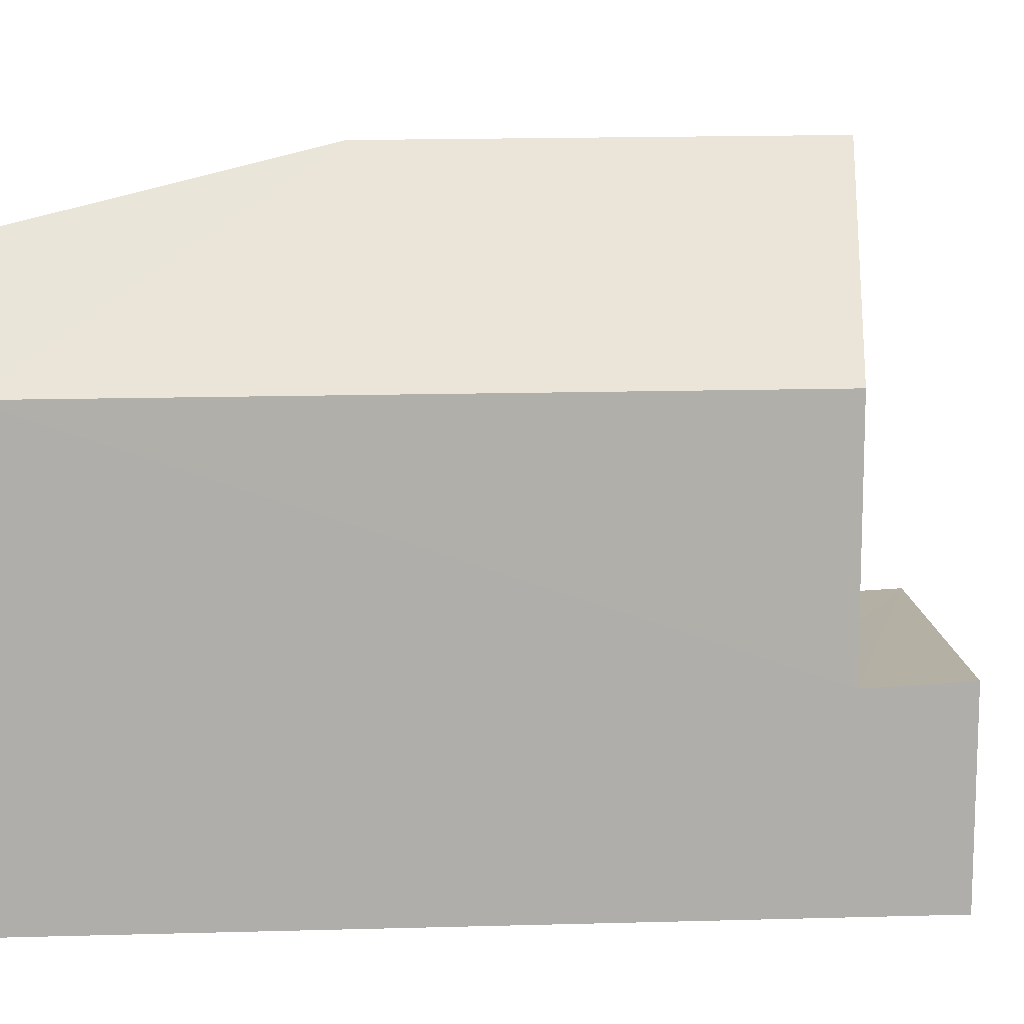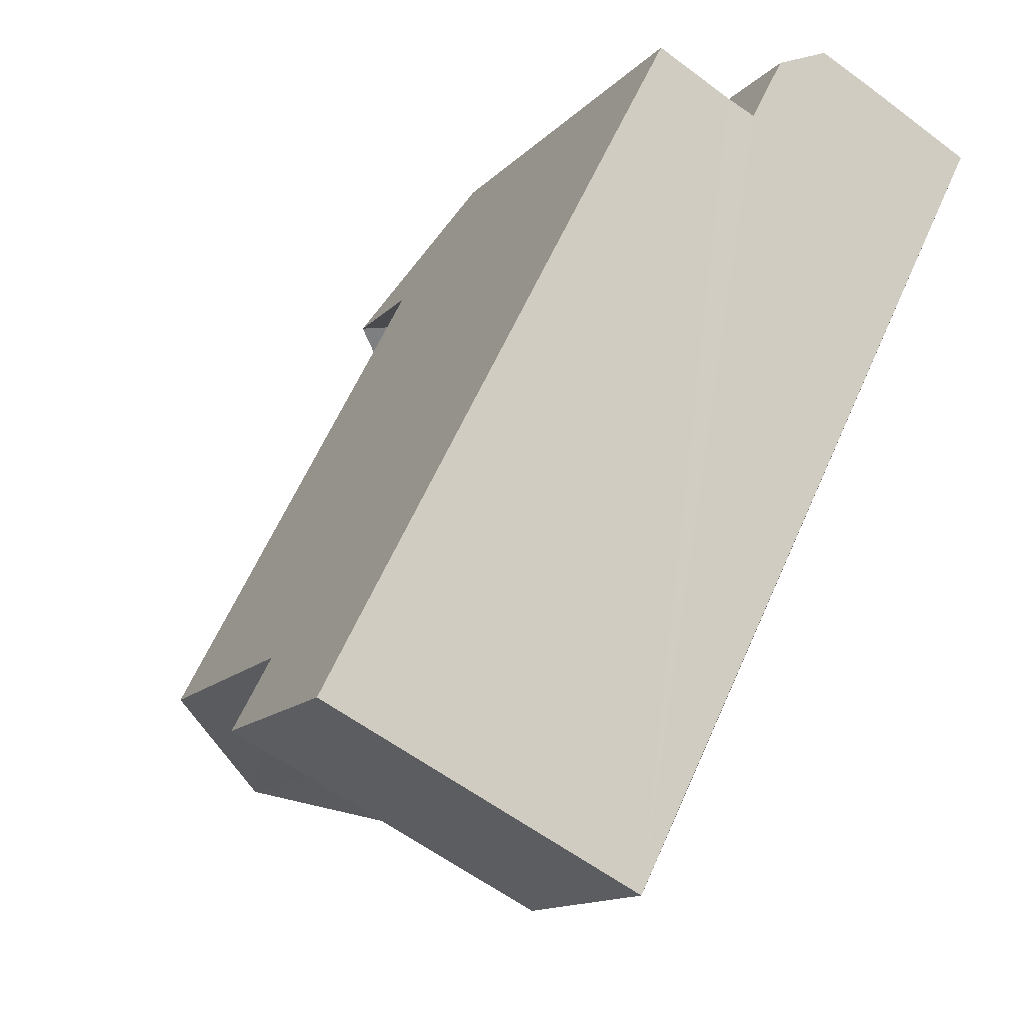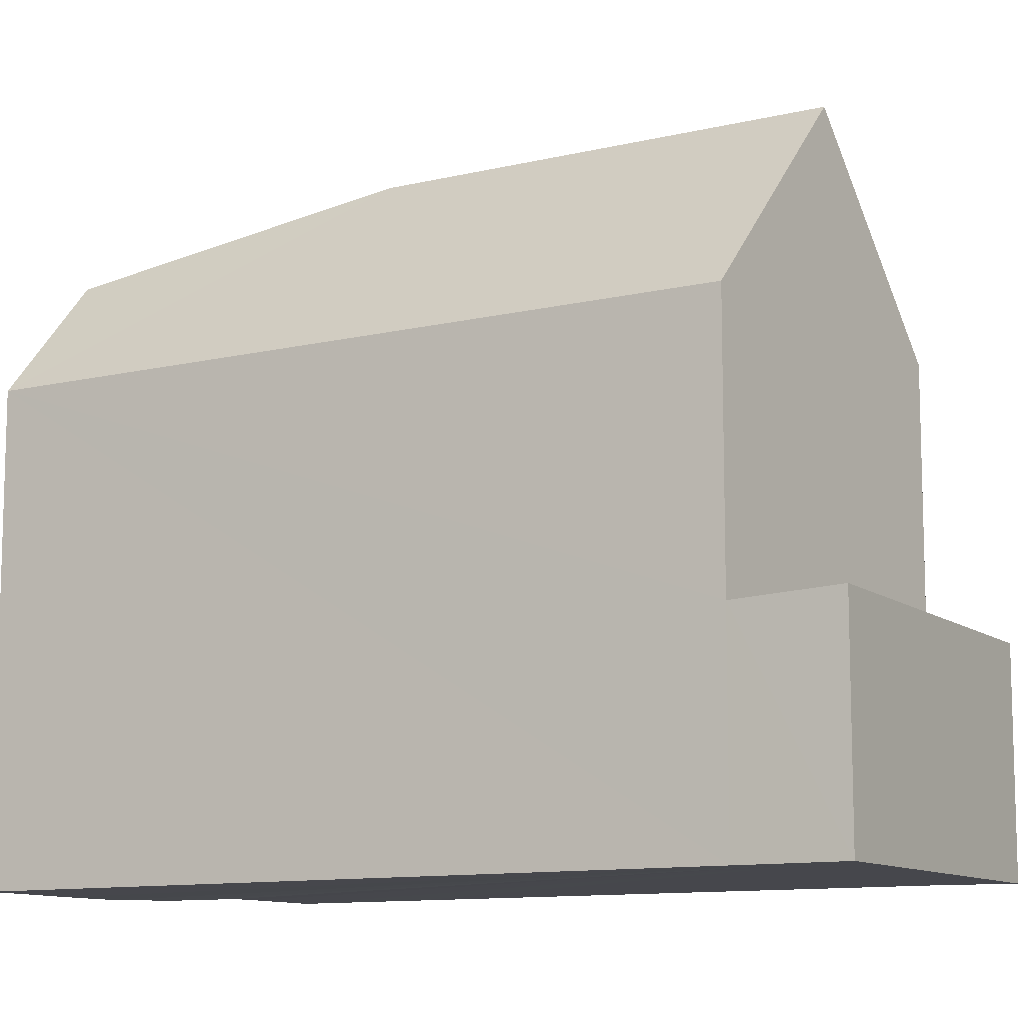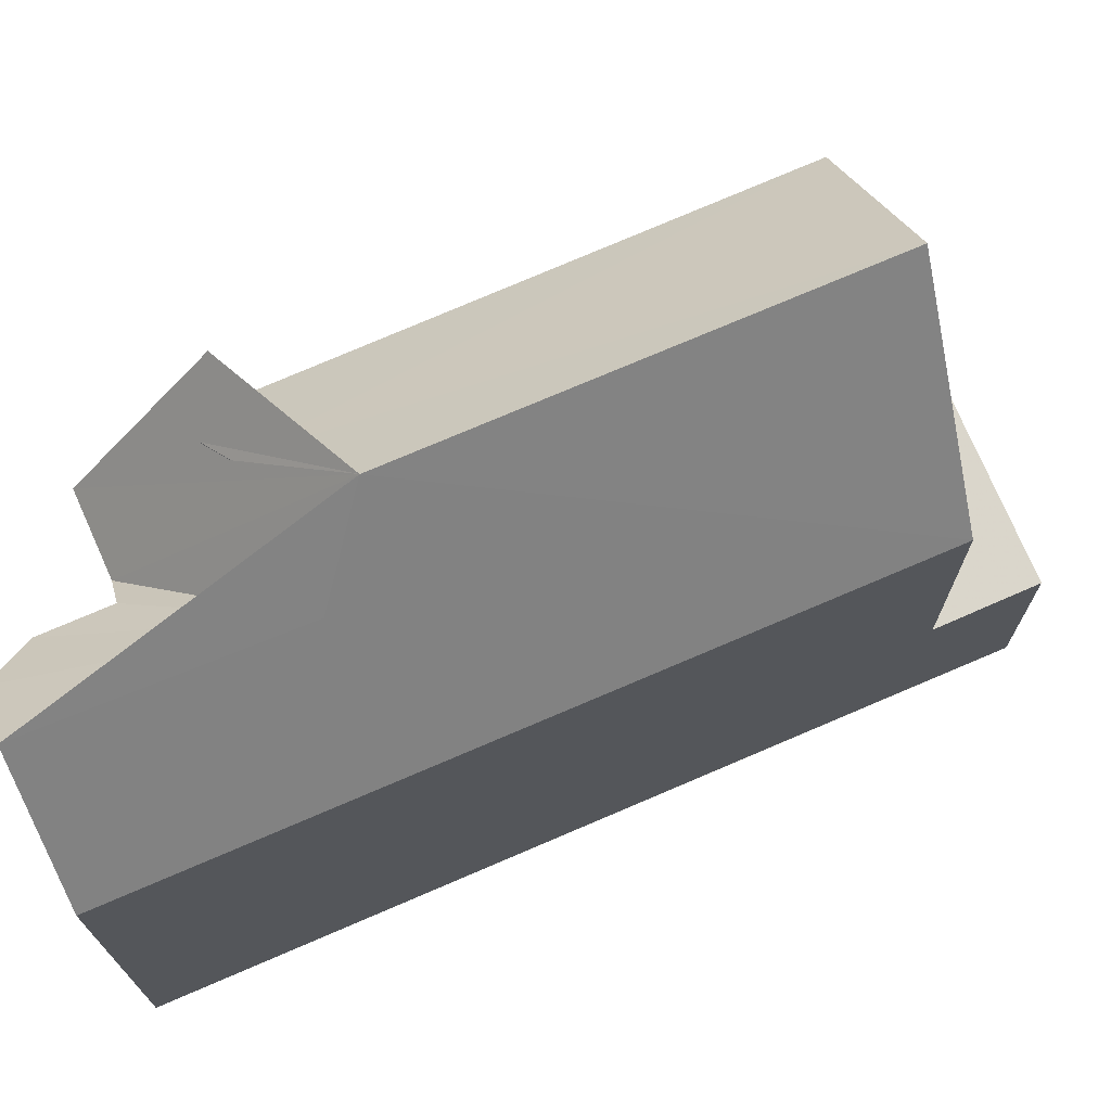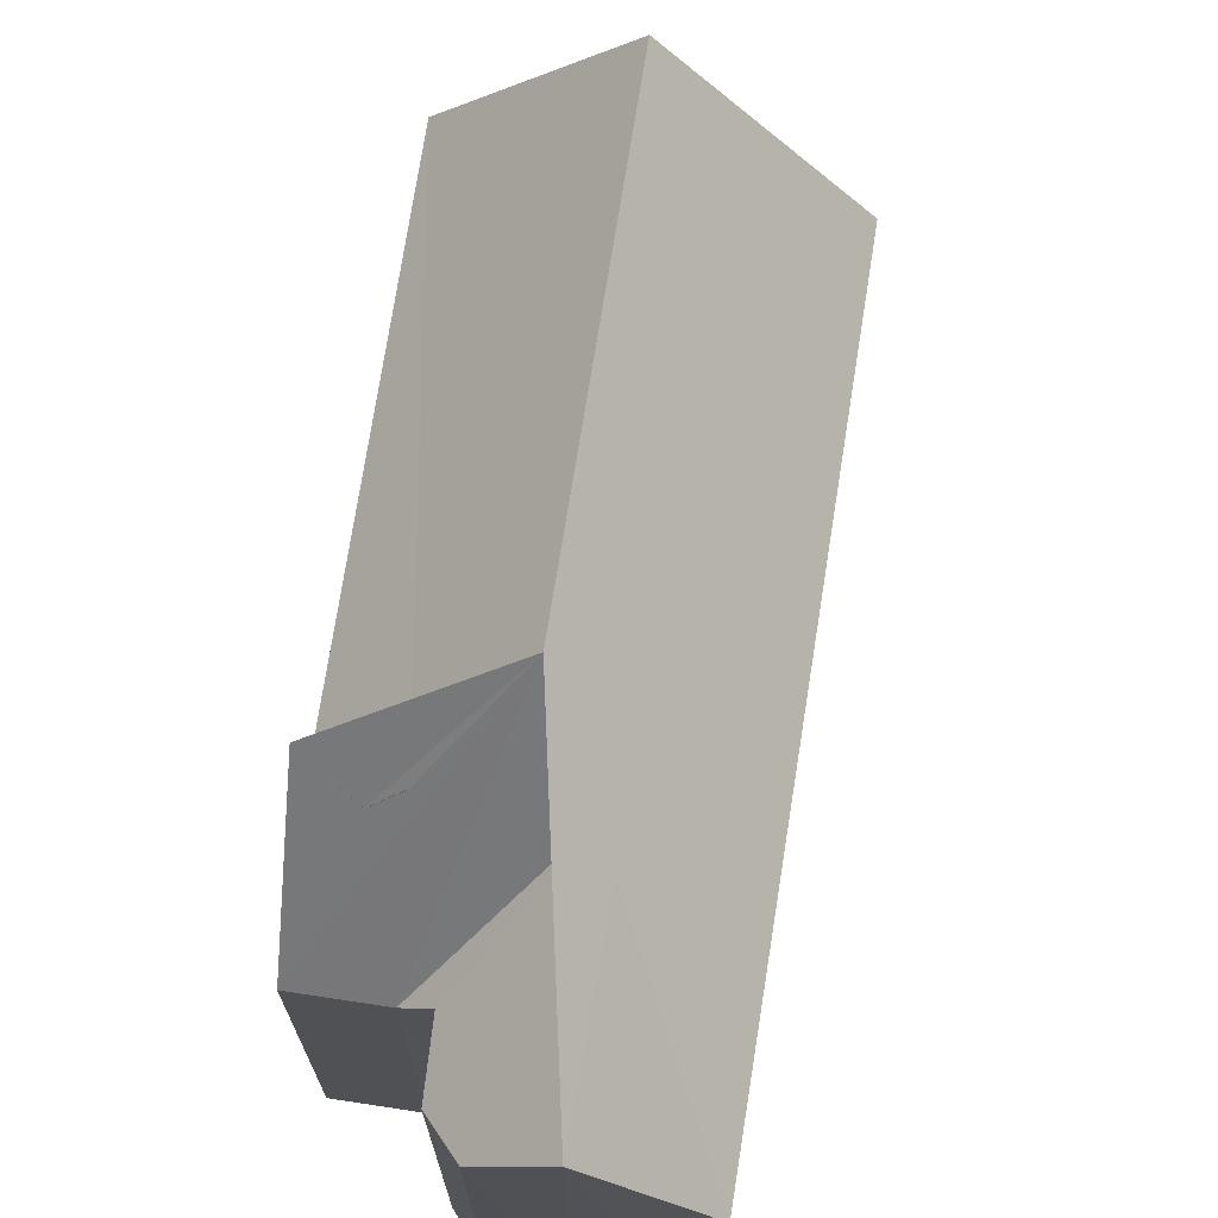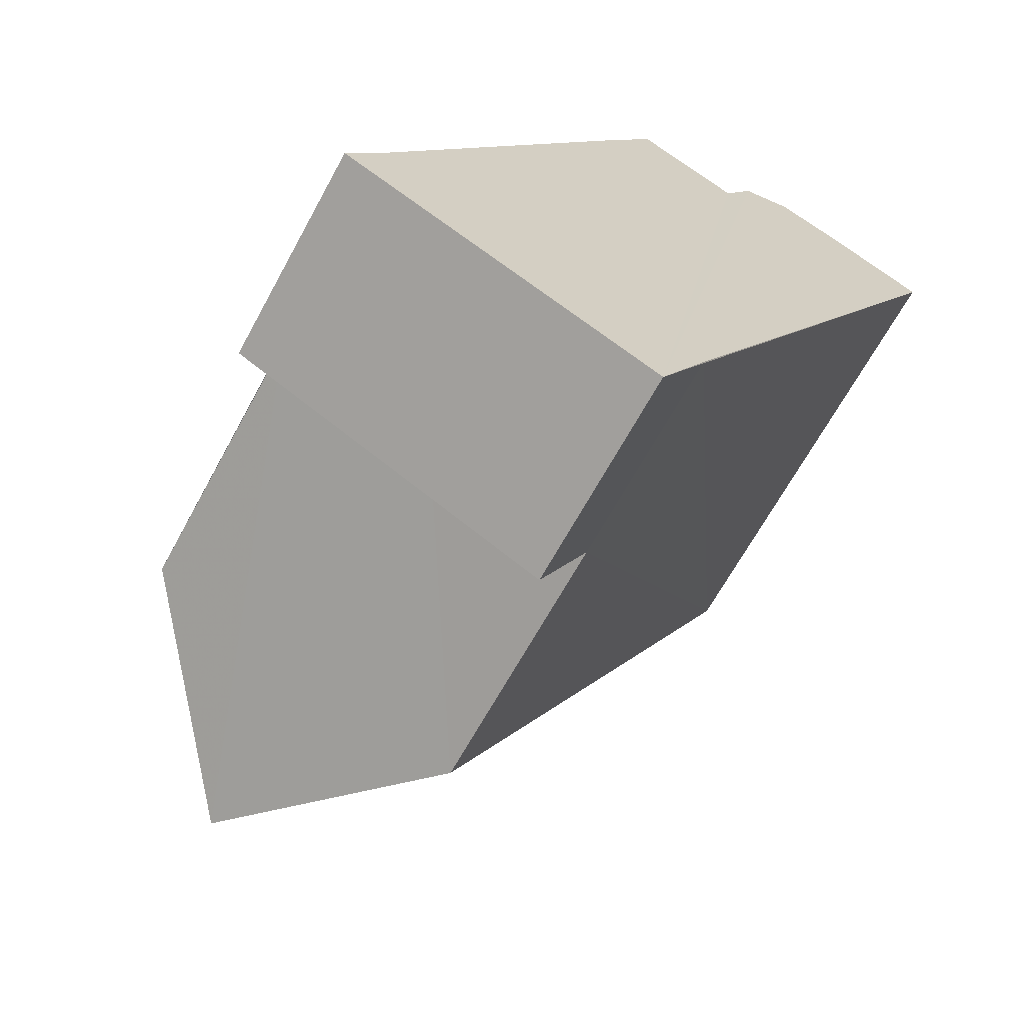
<metadata>
{"format":"obj","ext":"obj","renderer":"f3d","projection":"perspective","resolution":1024,"background":"white","views":[{"elev":12.5,"azim":-66.9,"up":"+Z"},{"elev":-13.7,"azim":153.7,"up":"+Y"},{"elev":-10.9,"azim":-32.7,"up":"+Z"},{"elev":73.0,"azim":-86.4,"up":"+Z"},{"elev":71.4,"azim":-144.1,"up":"+Z"},{"elev":-65.9,"azim":151.4,"up":"+Y"}]}
</metadata>
<code>
v 8.475e+04 4.468e+05 -0.352
v 8.475e+04 4.468e+05 -0.352
v 8.474e+04 4.468e+05 -0.352
v 8.474e+04 4.468e+05 -0.352
v 8.474e+04 4.468e+05 -0.352
v 8.474e+04 4.468e+05 -0.352
v 8.475e+04 4.468e+05 -0.352
v 8.475e+04 4.468e+05 -0.352
v 8.475e+04 4.468e+05 -0.352
v 8.475e+04 4.468e+05 -0.352
v 8.475e+04 4.468e+05 -0.352
v 8.475e+04 4.468e+05 -0.352
v 8.475e+04 4.468e+05 9.939
v 8.475e+04 4.468e+05 7.933
v 8.475e+04 4.468e+05 7.052
v 8.475e+04 4.468e+05 7.716
v 8.474e+04 4.468e+05 7.77
v 8.475e+04 4.468e+05 7.048
v 8.474e+04 4.468e+05 8.591
v 8.474e+04 4.468e+05 10.07
v 8.475e+04 4.468e+05 11.35
v 8.475e+04 4.468e+05 3.28
v 8.475e+04 4.468e+05 3.258
v 8.475e+04 4.468e+05 7.874
v 8.474e+04 4.468e+05 7.87
v 8.475e+04 4.468e+05 3.304
v 8.475e+04 4.468e+05 3.388
v 8.475e+04 4.468e+05 7.894
v 8.475e+04 4.468e+05 9.331
v 8.475e+04 4.468e+05 9.03
v 8.475e+04 4.468e+05 9.655
v 8.475e+04 4.468e+05 3.319
v 8.474e+04 4.468e+05 10
v 8.475e+04 4.468e+05 11.32
f 1 2 3 4 5 6 7 8 9 10 11 12
f 13 14 10 9 15
f 16 7 6 17
f 18 8 7 16
f 17 6 5 19
f 19 5 4 20
f 21 22 23 24
f 20 4 3 25
f 26 2 1 27
f 28 26 22 21
f 29 30 14 13
f 30 29 31
f 27 1 12 32
f 25 3 2 26 28
f 15 9 8 18
f 24 23 11 10 14
f 32 12 11 23
f 33 18 16 17 19 20
f 34 31 29 13 15 18 33
f 32 23 22 26 27
f 34 33 20 25 28 21
f 31 34 21 24 14 30

</code>
